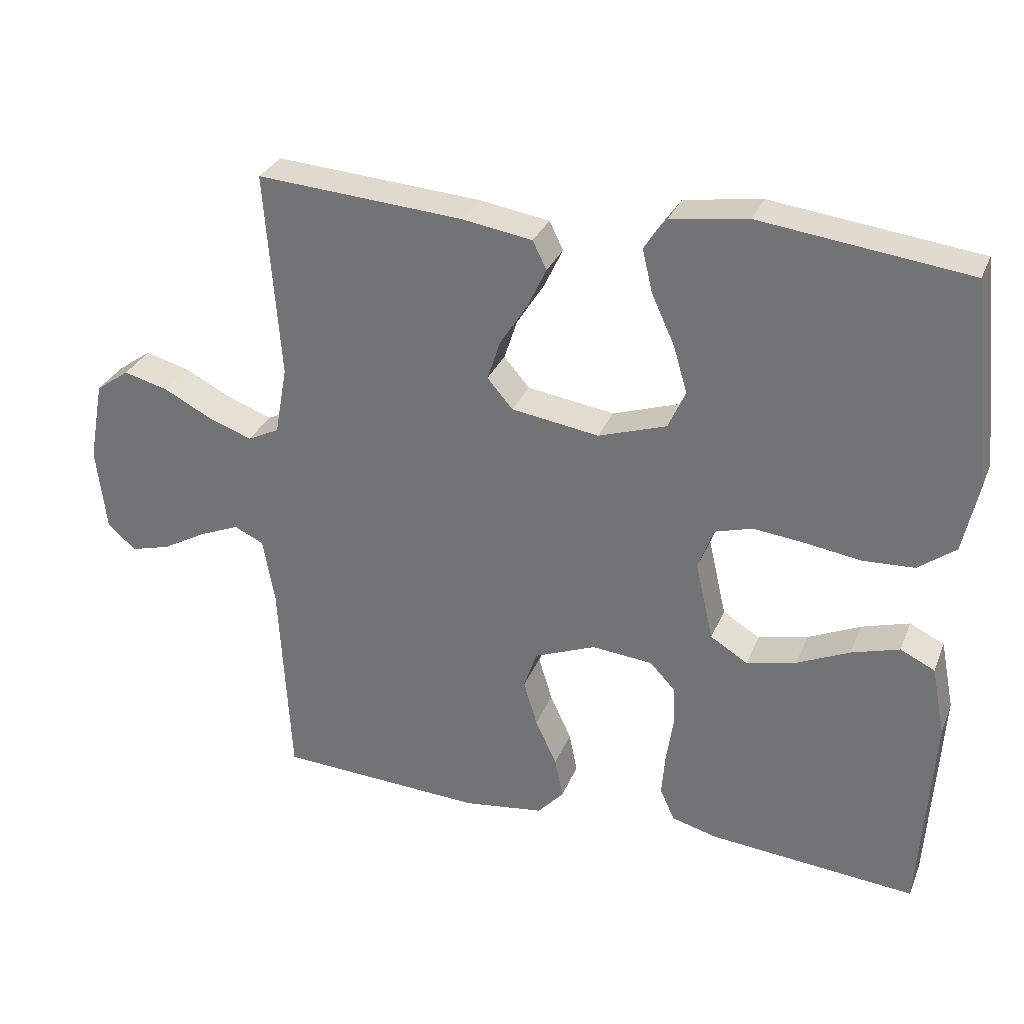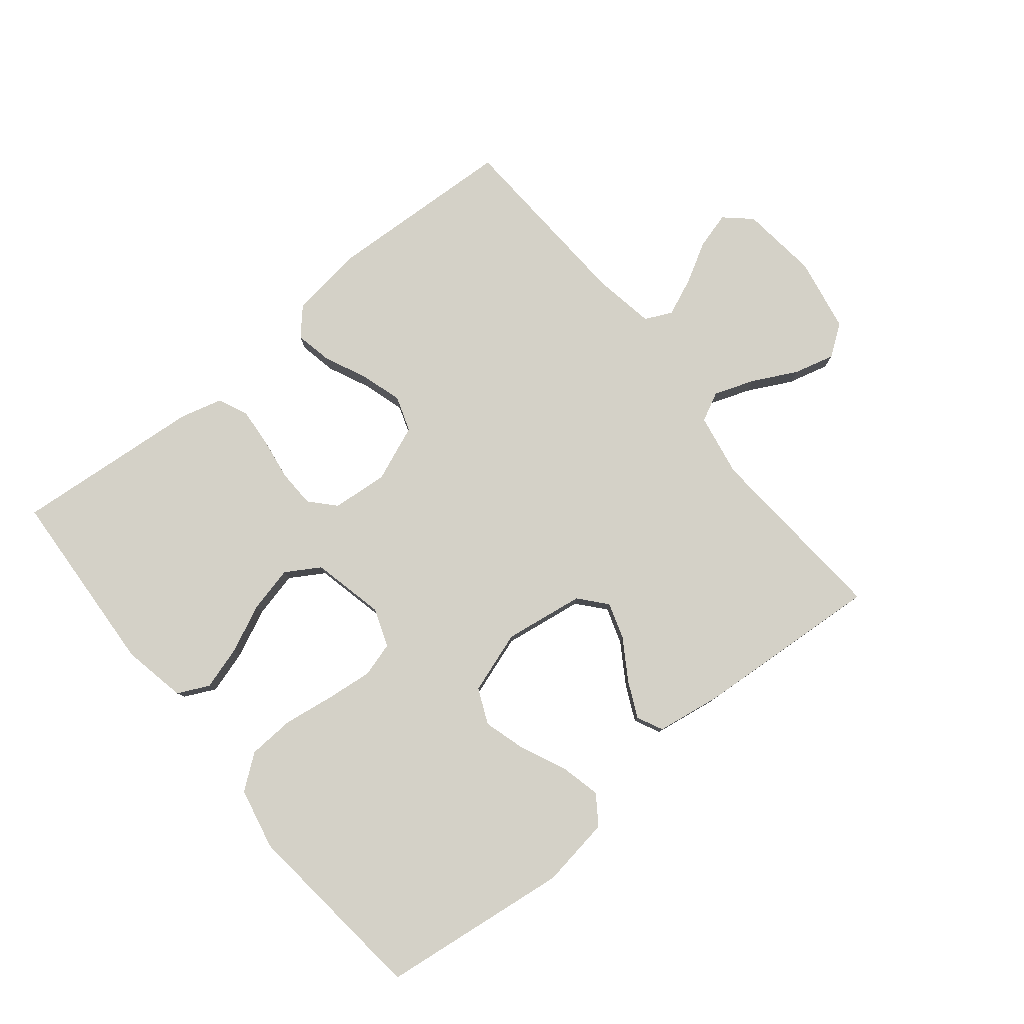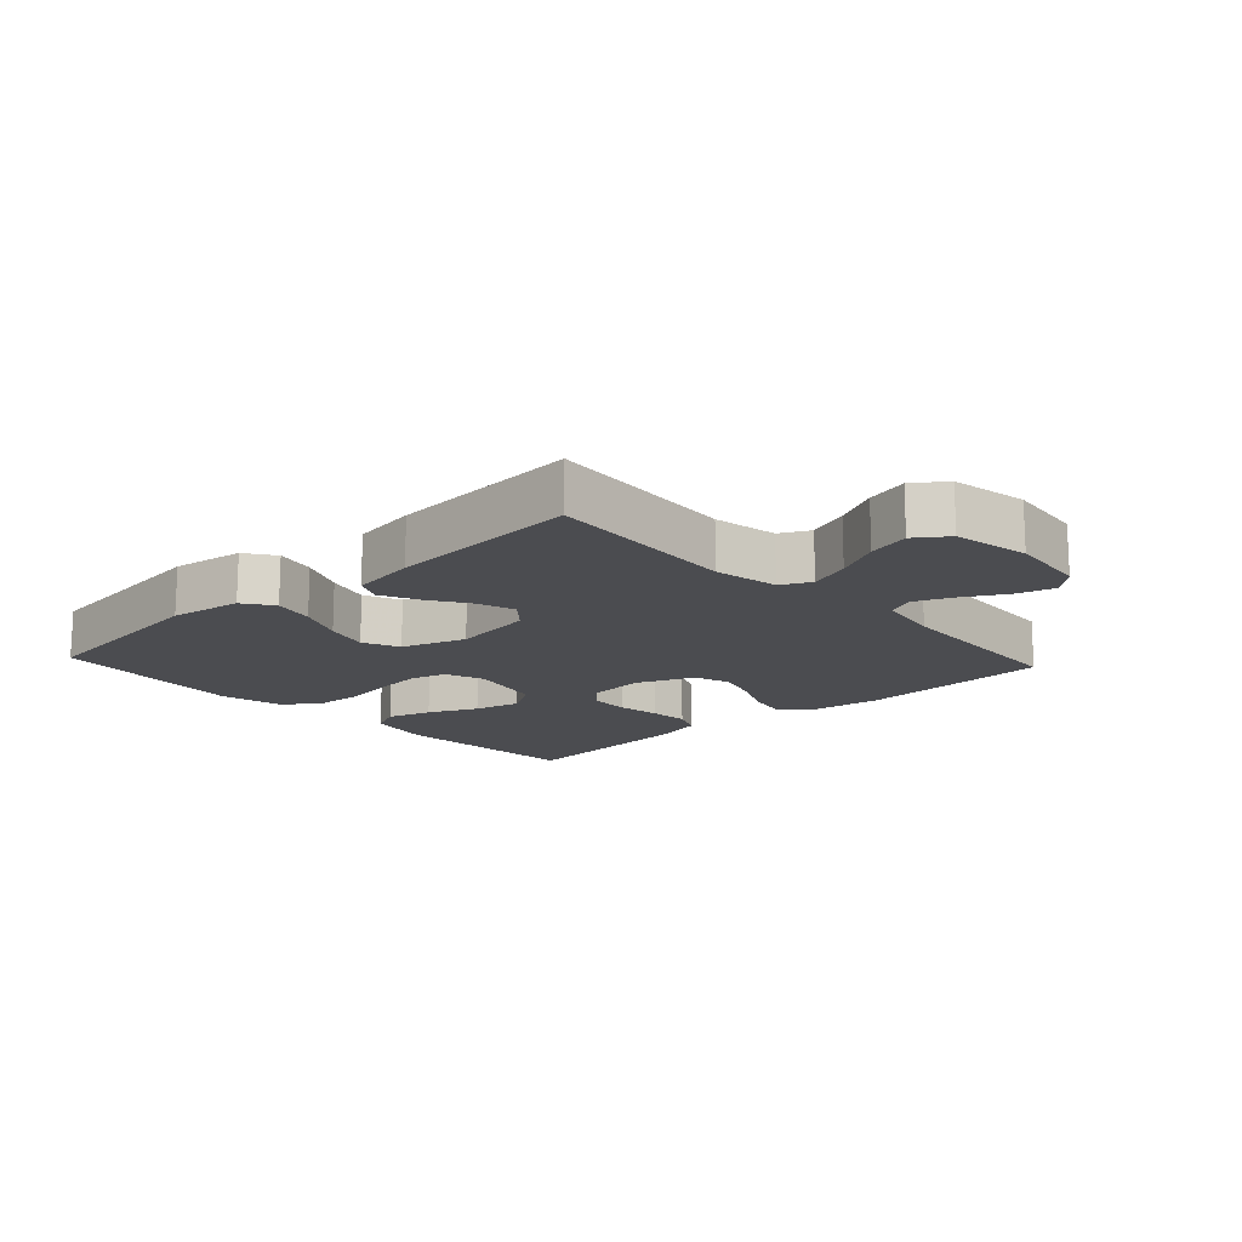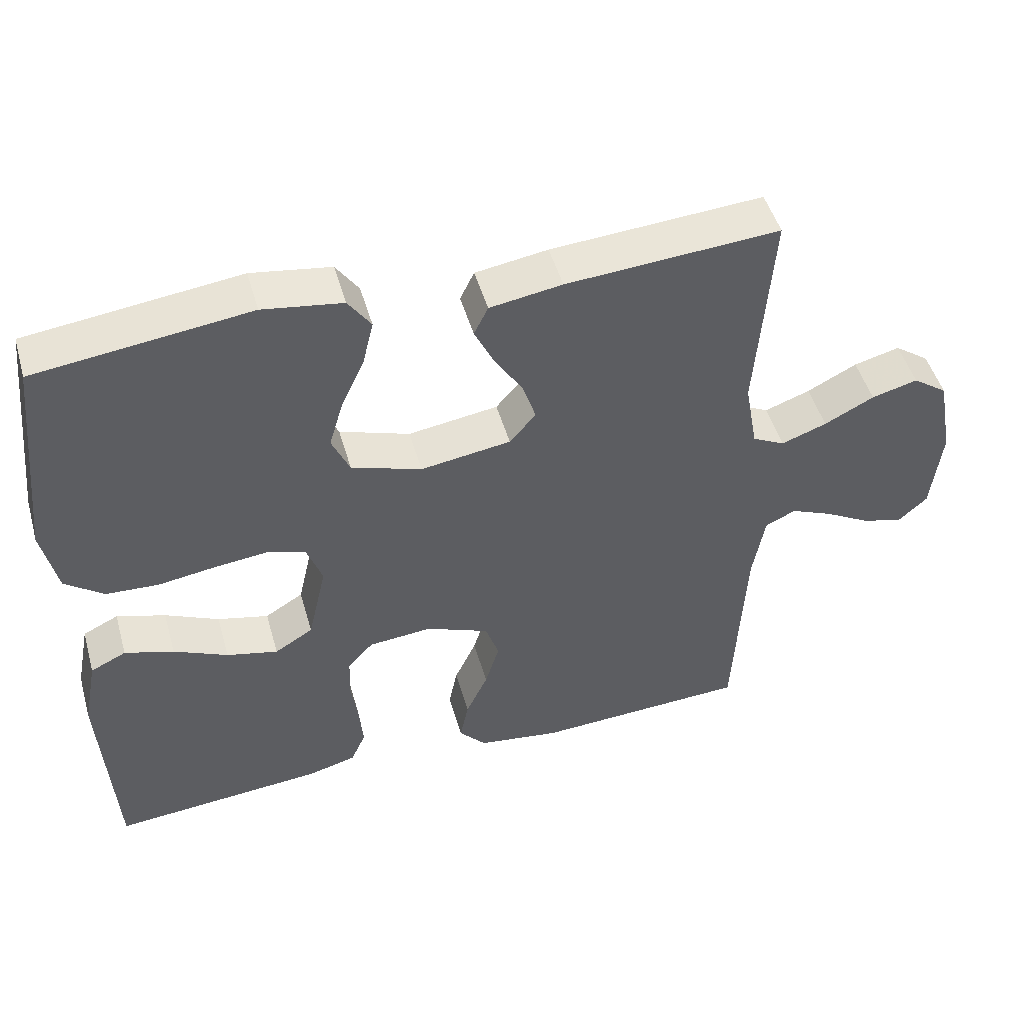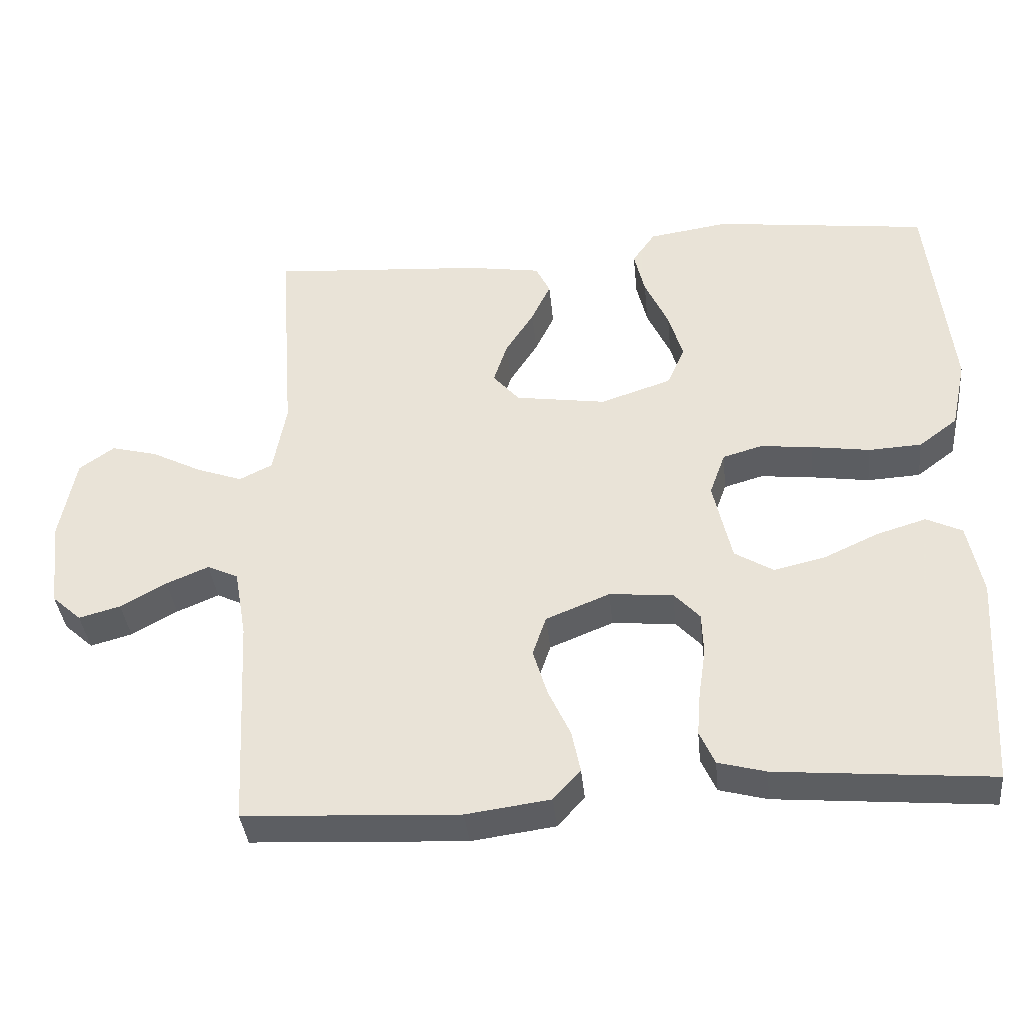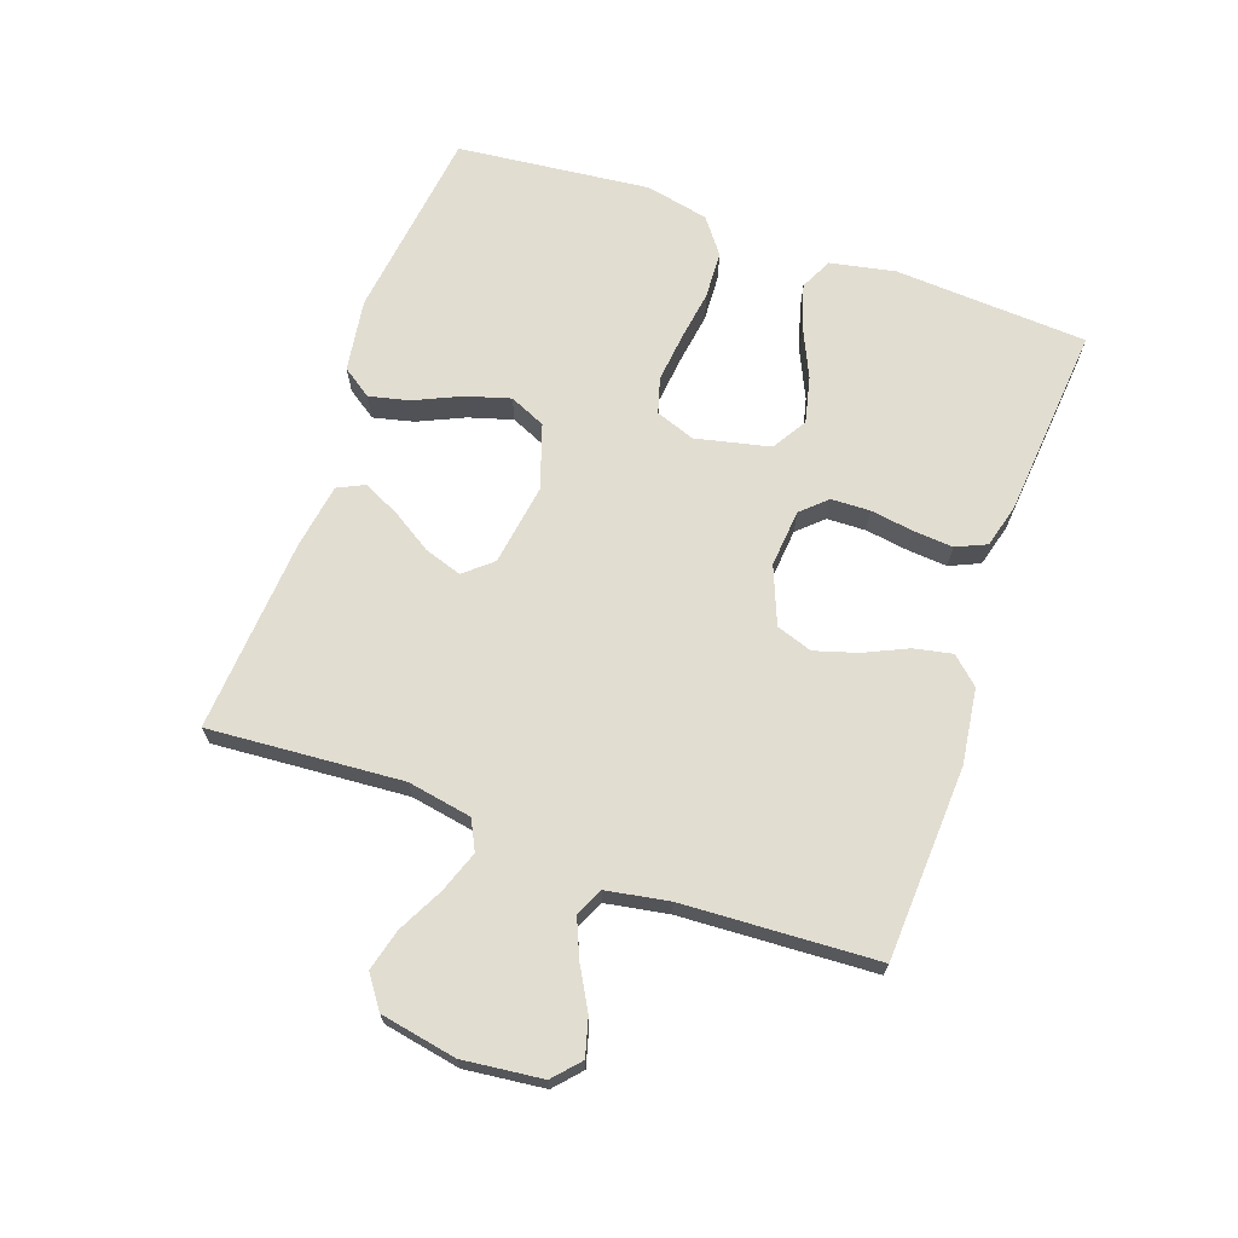
<metadata>
{"format":"obj","ext":"obj","renderer":"f3d","projection":"perspective","resolution":1024,"background":"white","views":[{"elev":30.6,"azim":-160.3,"up":"+Z"},{"elev":79.8,"azim":-39.1,"up":"+Y"},{"elev":-15.2,"azim":42.7,"up":"+Y"},{"elev":48.6,"azim":-15.8,"up":"+Z"},{"elev":-38.1,"azim":-174.3,"up":"+Z"},{"elev":68.4,"azim":109.5,"up":"+Y"}]}
</metadata>
<code>
v 0.5 0.07 -0.5
v 0.2 0.07 -0.515
v 0.083 0.07 -0.499
v 0.045 0.07 -0.457
v 0.057 0.07 -0.398
v 0.088 0.07 -0.331
v 0.108 0.07 -0.265
v 0.089 0.07 -0.209
v 0 0.07 -0.173
v -0.089 0.07 -0.181
v -0.125 0.07 -0.22
v -0.127 0.07 -0.28
v -0.117 0.07 -0.347
v -0.112 0.07 -0.409
v -0.133 0.07 -0.456
v -0.2 0.07 -0.474
v -0.5 0.07 -0.5
v -0.518 0.07 -0.2
v -0.498 0.07 -0.099
v -0.448 0.07 -0.075
v -0.379 0.07 -0.096
v -0.303 0.07 -0.131
v -0.231 0.07 -0.148
v -0.177 0.07 -0.115
v -0.151 0.07 0
v -0.173 0.07 0.061
v -0.228 0.07 0.077
v -0.302 0.07 0.069
v -0.383 0.07 0.057
v -0.457 0.07 0.061
v -0.511 0.07 0.102
v -0.532 0.07 0.2
v -0.5 0.07 0.5
v -0.2 0.07 0.537
v -0.088 0.07 0.52
v -0.056 0.07 0.474
v -0.071 0.07 0.411
v -0.104 0.07 0.339
v -0.124 0.07 0.271
v -0.099 0.07 0.215
v 0 0.07 0.182
v 0.127 0.07 0.201
v 0.164 0.07 0.244
v 0.145 0.07 0.302
v 0.105 0.07 0.365
v 0.078 0.07 0.422
v 0.098 0.07 0.463
v 0.2 0.07 0.479
v 0.5 0.07 0.5
v 0.478 0.07 0.2
v 0.496 0.07 0.1
v 0.542 0.07 0.077
v 0.606 0.07 0.1
v 0.676 0.07 0.136
v 0.741 0.07 0.153
v 0.79 0.07 0.118
v 0.812 0.07 0
v 0.798 0.07 -0.123
v 0.757 0.07 -0.16
v 0.699 0.07 -0.144
v 0.635 0.07 -0.108
v 0.576 0.07 -0.083
v 0.533 0.07 -0.103
v 0.516 0.07 -0.2
v 0.5 0 -0.5
v 0.2 0 -0.515
v 0.083 0 -0.499
v 0.045 0 -0.457
v 0.057 0 -0.398
v 0.088 0 -0.331
v 0.108 0 -0.265
v 0.089 0 -0.209
v 0 0 -0.173
v -0.089 0 -0.181
v -0.125 0 -0.22
v -0.127 0 -0.28
v -0.117 0 -0.347
v -0.112 0 -0.409
v -0.133 0 -0.456
v -0.2 0 -0.474
v -0.5 0 -0.5
v -0.518 0 -0.2
v -0.498 0 -0.099
v -0.448 0 -0.075
v -0.379 0 -0.096
v -0.303 0 -0.131
v -0.231 0 -0.148
v -0.177 0 -0.115
v -0.151 0 0
v -0.173 0 0.061
v -0.228 0 0.077
v -0.302 0 0.069
v -0.383 0 0.057
v -0.457 0 0.061
v -0.511 0 0.102
v -0.532 0 0.2
v -0.5 0 0.5
v -0.2 0 0.537
v -0.088 0 0.52
v -0.056 0 0.474
v -0.071 0 0.411
v -0.104 0 0.339
v -0.124 0 0.271
v -0.099 0 0.215
v 0 0 0.182
v 0.127 0 0.201
v 0.164 0 0.244
v 0.145 0 0.302
v 0.105 0 0.365
v 0.078 0 0.422
v 0.098 0 0.463
v 0.2 0 0.479
v 0.5 0 0.5
v 0.478 0 0.2
v 0.496 0 0.1
v 0.542 0 0.077
v 0.606 0 0.1
v 0.676 0 0.136
v 0.741 0 0.153
v 0.79 0 0.118
v 0.812 0 0
v 0.798 0 -0.123
v 0.757 0 -0.16
v 0.699 0 -0.144
v 0.635 0 -0.108
v 0.576 0 -0.083
v 0.533 0 -0.103
v 0.516 0 -0.2
f 58 59 60 61
f 58 61 62
f 57 58 62
f 56 57 62
f 53 54 55 56
f 52 53 56 62
f 51 52 62 63
f 47 48 49 50
f 47 50 51
f 44 45 46 47
f 43 44 47 51
f 42 43 51 63
f 35 36 37 38
f 35 38 39
f 34 35 39
f 33 34 39
f 32 33 39 40
f 28 29 30 31
f 27 28 31 32
f 26 27 32 40
f 19 20 21 22
f 19 22 23
f 18 19 23
f 17 18 23
f 16 17 23 24
f 12 13 14 15
f 11 12 15 16
f 3 4 5 6
f 3 6 7
f 64 1 2 3
f 64 3 7
f 41 42 63 64
f 41 64 7 8
f 25 26 40 41
f 25 41 8 9
f 11 16 24 25
f 10 11 25
f 9 10 25
f 125 124 123 122
f 126 125 122
f 126 122 121
f 126 121 120
f 120 119 118 117
f 126 120 117 116
f 127 126 116 115
f 114 113 112 111
f 115 114 111
f 111 110 109 108
f 115 111 108 107
f 127 115 107 106
f 102 101 100 99
f 103 102 99
f 103 99 98
f 103 98 97
f 104 103 97 96
f 95 94 93 92
f 96 95 92 91
f 104 96 91 90
f 86 85 84 83
f 87 86 83
f 87 83 82
f 87 82 81
f 88 87 81 80
f 79 78 77 76
f 80 79 76 75
f 70 69 68 67
f 71 70 67
f 67 66 65 128
f 71 67 128
f 128 127 106 105
f 72 71 128 105
f 105 104 90 89
f 73 72 105 89
f 89 88 80 75
f 89 75 74
f 89 74 73
f 1 65 66 2
f 2 66 67 3
f 3 67 68 4
f 4 68 69 5
f 5 69 70 6
f 6 70 71 7
f 7 71 72 8
f 8 72 73 9
f 9 73 74 10
f 10 74 75 11
f 11 75 76 12
f 12 76 77 13
f 13 77 78 14
f 14 78 79 15
f 15 79 80 16
f 16 80 81 17
f 17 81 82 18
f 18 82 83 19
f 19 83 84 20
f 20 84 85 21
f 21 85 86 22
f 22 86 87 23
f 23 87 88 24
f 24 88 89 25
f 25 89 90 26
f 26 90 91 27
f 27 91 92 28
f 28 92 93 29
f 29 93 94 30
f 30 94 95 31
f 31 95 96 32
f 32 96 97 33
f 33 97 98 34
f 34 98 99 35
f 35 99 100 36
f 36 100 101 37
f 37 101 102 38
f 38 102 103 39
f 39 103 104 40
f 40 104 105 41
f 41 105 106 42
f 42 106 107 43
f 43 107 108 44
f 44 108 109 45
f 45 109 110 46
f 46 110 111 47
f 47 111 112 48
f 48 112 113 49
f 49 113 114 50
f 50 114 115 51
f 51 115 116 52
f 52 116 117 53
f 53 117 118 54
f 54 118 119 55
f 55 119 120 56
f 56 120 121 57
f 57 121 122 58
f 58 122 123 59
f 59 123 124 60
f 60 124 125 61
f 61 125 126 62
f 62 126 127 63
f 63 127 128 64
f 64 128 65 1

</code>
